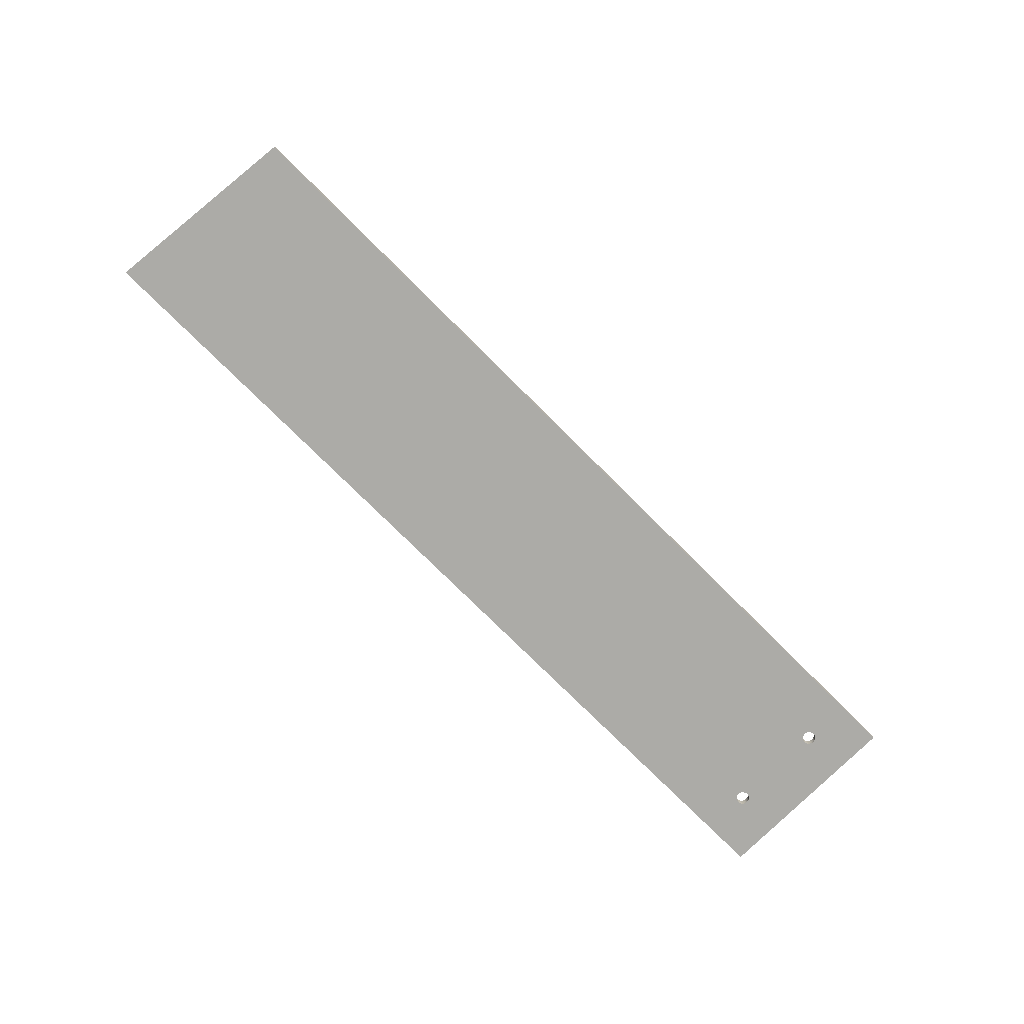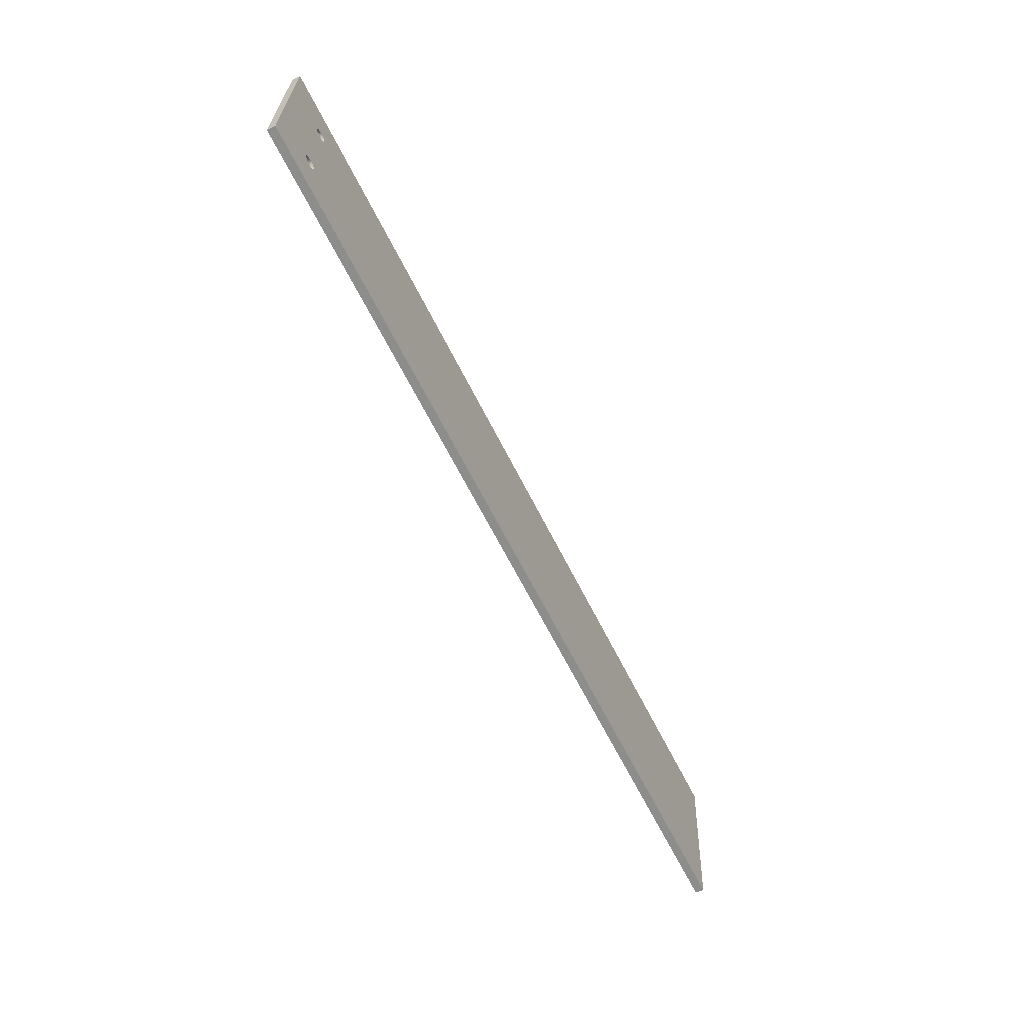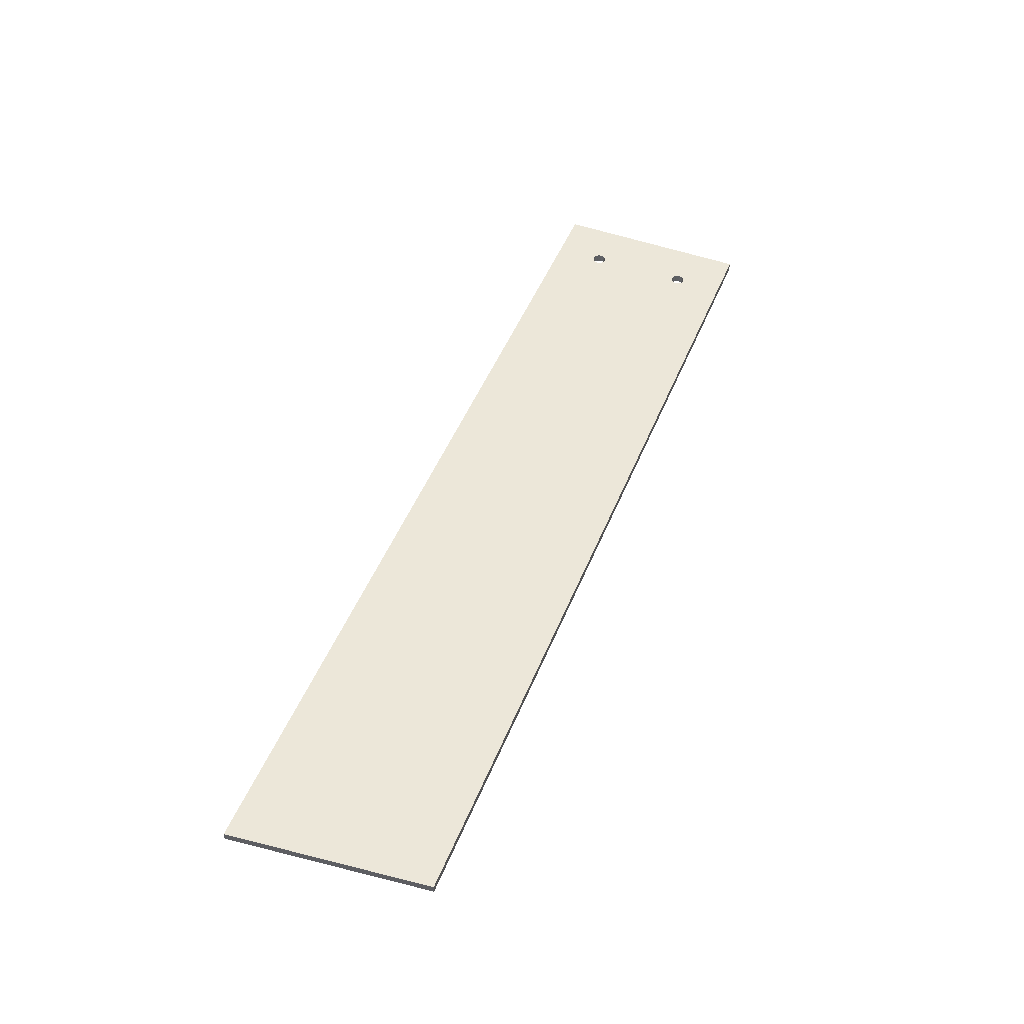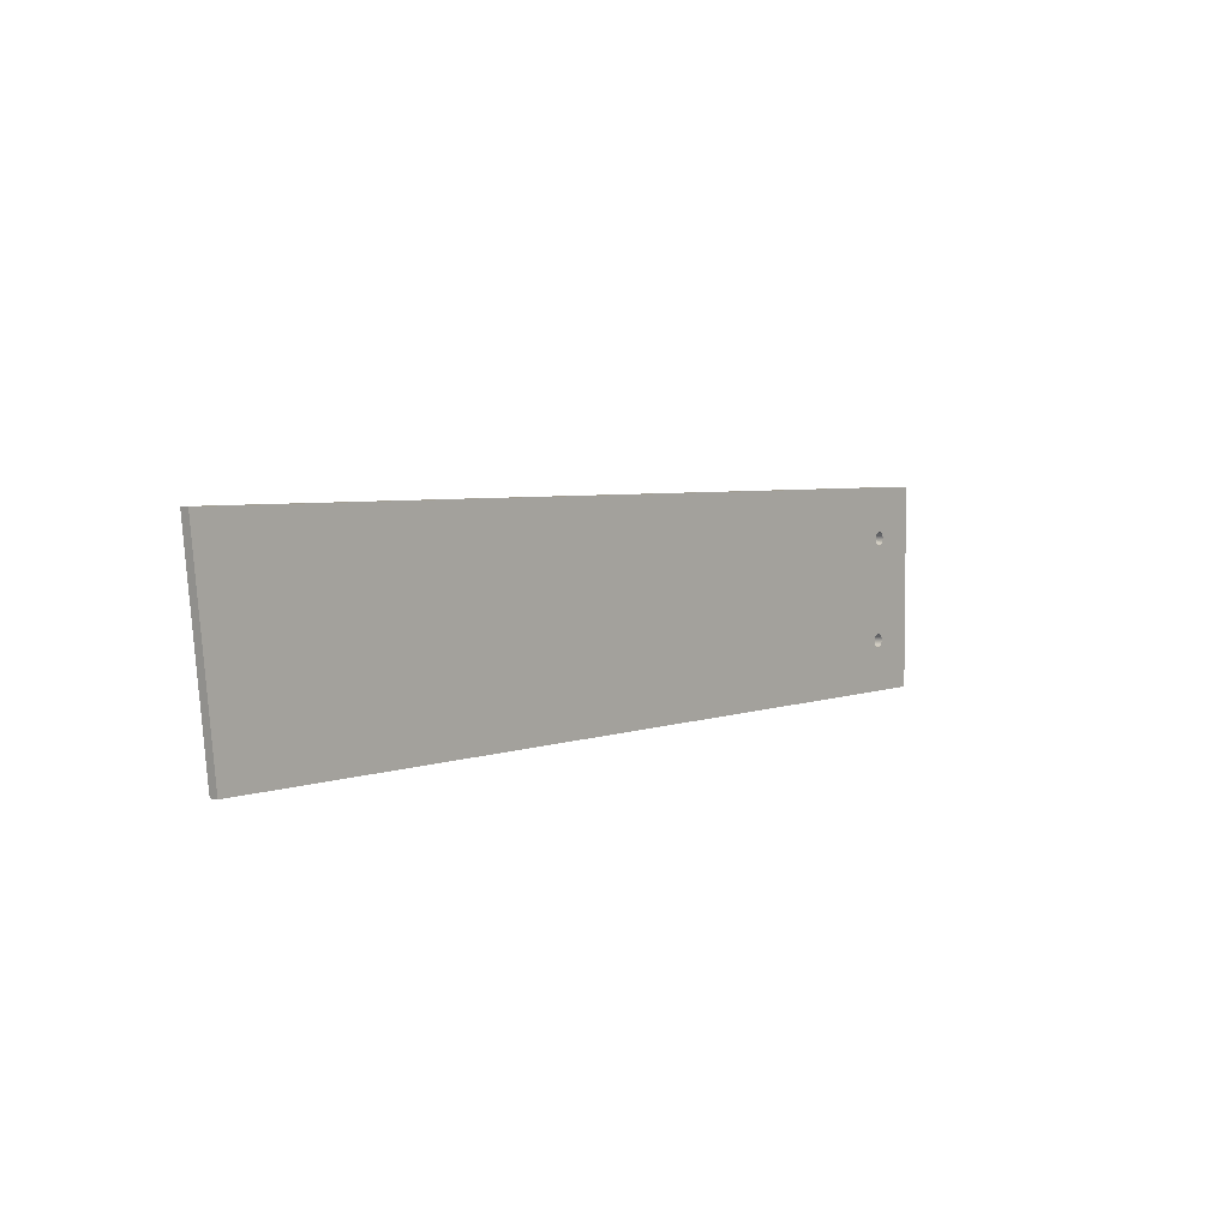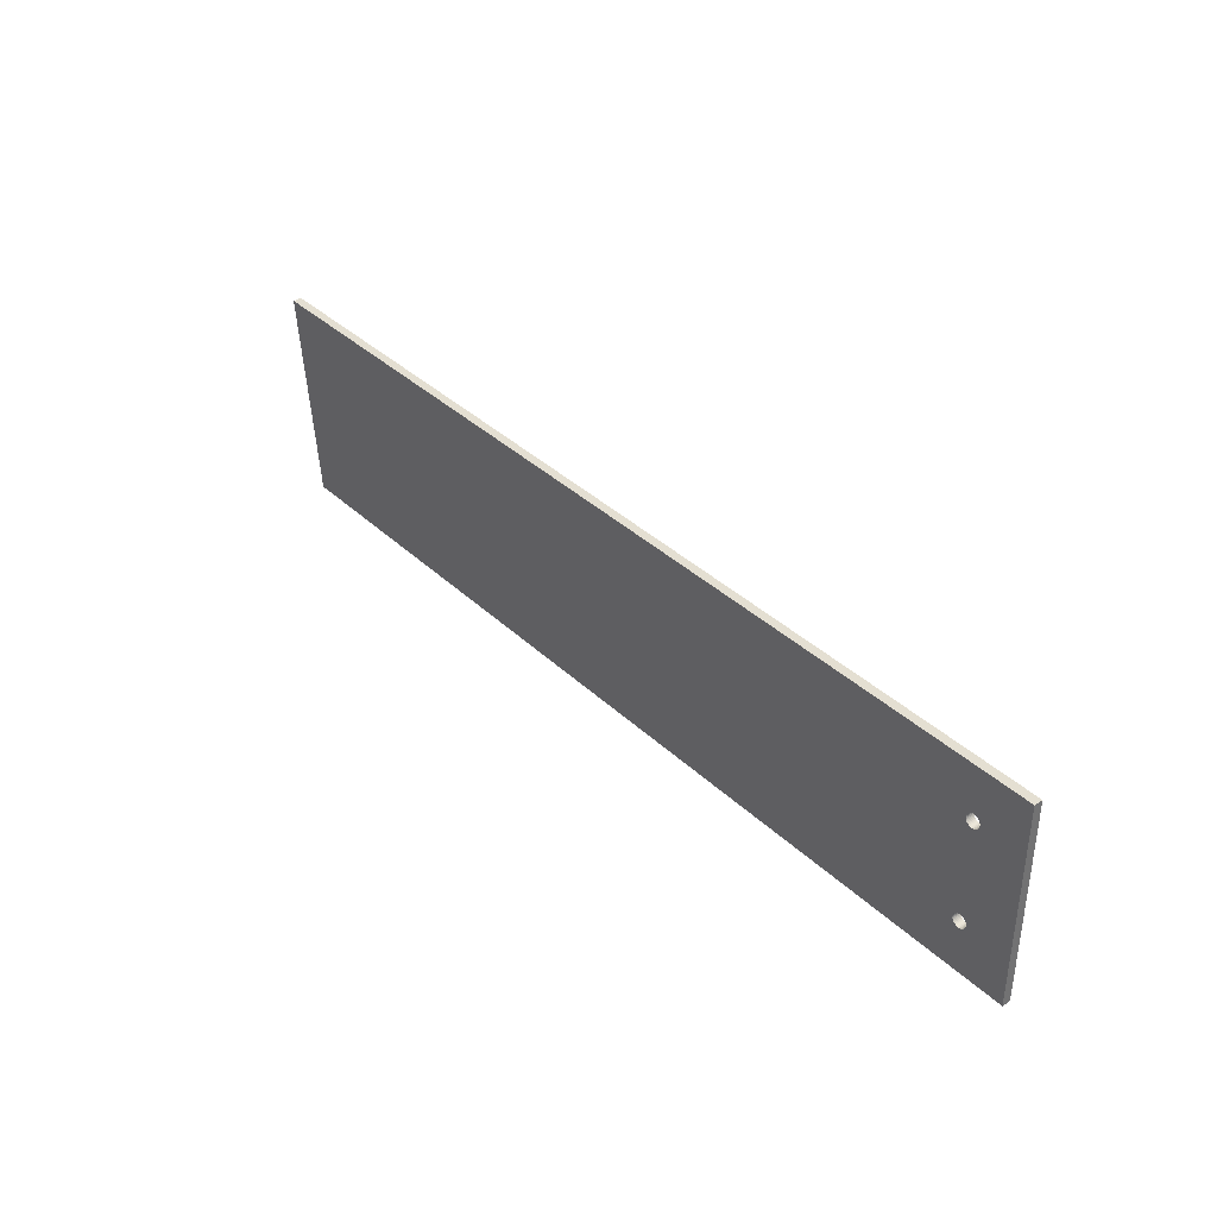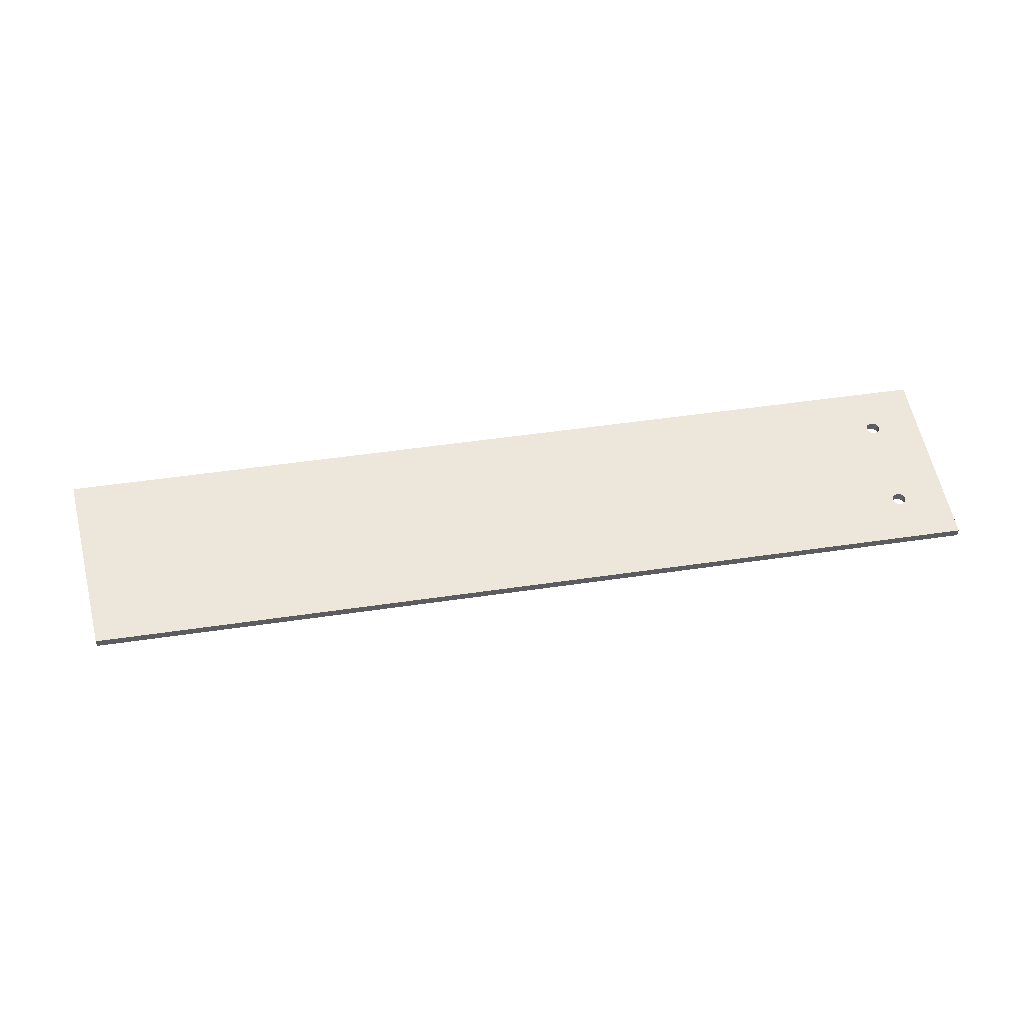
<metadata>
{"format":"obj","ext":"obj","renderer":"f3d","projection":"perspective","resolution":1024,"background":"white","views":[{"elev":-76.2,"azim":-44.9,"up":"+Z"},{"elev":-64.5,"azim":116.6,"up":"+Y"},{"elev":49.6,"azim":-68.2,"up":"+Z"},{"elev":4.4,"azim":-51.4,"up":"+Y"},{"elev":37.0,"azim":50.2,"up":"+Y"},{"elev":52.6,"azim":-8.9,"up":"+Z"}]}
</metadata>
<code>
g
v -616.9 -34.27 -6.35
v 68.35 -34.27 -6.35
v -616.9 -34.27 0
v 68.35 -34.27 -0
v -633.7 118.1 0
v 68.35 118.1 -0
v -633.7 118.1 -6.35
v 68.35 118.1 -6.35
v 26.3 76.72 -6.35
v 26.94 76.08 -6.35
v 35.33 4.727 -6.35
v 28.49 84.88 -6.35
v 34.72 6.411 -6.35
v 34.2 7.148 -6.35
v 25.78 77.45 -6.35
v 25.17 79.14 -6.35
v 25.09 80.03 -6.35
v 25.17 80.93 -6.35
v 25.78 6.411 -6.35
v 25.4 5.596 -6.35
v 25.17 4.727 -6.35
v 25.09 3.831 -6.35
v 35.1 5.596 -6.35
v 27.67 84.5 -6.35
v 26.94 83.98 -6.35
v 26.3 83.35 -6.35
v 33.57 76.08 -6.35
v 34.2 76.72 -6.35
v 32.02 84.88 -6.35
v 31.15 85.11 -6.35
v 25.17 2.936 -6.35
v 25.4 2.067 -6.35
v 25.78 1.252 -6.35
v 30.25 85.19 -6.35
v 29.36 85.11 -6.35
v 25.78 82.61 -6.35
v 25.4 81.8 -6.35
v 33.57 7.784 -6.35
v 32.83 8.3 -6.35
v 32.02 8.68 -6.35
v 34.2 0.5151 -6.35
v 33.57 -0.1208 -6.35
v 32.83 -0.6367 -6.35
v 27.67 75.56 -6.35
v 28.49 75.18 -6.35
v 29.36 74.95 -6.35
v 35.41 80.03 -6.35
v 35.33 80.93 -6.35
v 34.2 83.35 -6.35
v 33.57 83.98 -6.35
v 32.83 84.5 -6.35
v 28.49 8.68 -6.35
v 29.36 8.912 -6.35
v 25.4 78.27 -6.35
v 30.25 8.991 -6.35
v 31.15 8.912 -6.35
v 27.67 8.3 -6.35
v 26.94 7.784 -6.35
v 26.3 7.148 -6.35
v 26.3 0.5151 -6.35
v 26.94 -0.1208 -6.35
v 27.67 -0.6367 -6.35
v 35.1 81.8 -6.35
v 34.72 82.61 -6.35
v 28.49 -1.017 -6.35
v 29.36 -1.25 -6.35
v 30.25 -1.328 -6.35
v 31.15 -1.25 -6.35
v 32.02 -1.017 -6.35
v 35.33 2.936 -6.35
v 35.41 3.831 -6.35
v 34.72 77.45 -6.35
v 35.1 78.27 -6.35
v 35.33 79.14 -6.35
v 34.72 1.252 -6.35
v 35.1 2.067 -6.35
v 30.25 74.87 -6.35
v 31.15 74.95 -6.35
v 32.02 75.18 -6.35
v 32.83 75.56 -6.35
v 35.33 80.93 0
v 35.41 80.03 0
v 33.57 83.98 0
v 34.2 83.35 0
v 34.72 82.61 0
v 35.1 81.8 0
v 25.09 3.831 0
v 28.49 75.18 0
v 27.67 75.56 0
v 35.1 5.596 0
v 35.33 4.727 0
v 35.41 3.831 0
v 30.25 85.19 0
v 31.15 85.11 0
v 35.33 2.936 0
v 35.1 2.067 0
v 34.72 1.252 0
v 34.2 0.5151 0
v 33.57 -0.1208 0
v 32.83 -0.6367 0
v 25.17 79.14 0
v 25.09 80.03 0
v 26.94 83.98 0
v 26.3 83.35 0
v 25.78 82.61 0
v 27.67 84.5 0
v 28.49 84.88 0
v 29.36 85.11 0
v 32.02 84.88 0
v 32.83 84.5 0
v 34.2 76.72 0
v 33.57 76.08 0
v 32.83 75.56 0
v 32.02 -1.017 0
v 31.15 -1.25 0
v 30.25 -1.328 0
v 26.94 76.08 0
v 25.17 2.936 0
v 25.4 2.067 0
v 25.17 80.93 0
v 25.4 81.8 0
v 35.33 79.14 0
v 35.1 78.27 0
v 34.72 77.45 0
v 29.36 74.95 0
v 25.17 4.727 0
v 30.25 74.87 0
v 31.15 74.95 0
v 25.4 5.596 0
v 25.78 6.411 0
v 26.94 -0.1208 0
v 26.3 0.5151 0
v 25.78 1.252 0
v 26.3 76.72 0
v 25.78 77.45 0
v 25.4 78.27 0
v 33.57 7.784 0
v 34.2 7.148 0
v 29.36 -1.25 0
v 28.49 -1.017 0
v 27.67 -0.6367 0
v 30.25 8.991 0
v 31.15 8.912 0
v 32.02 75.18 0
v 34.72 6.411 0
v 26.3 7.148 0
v 26.94 7.784 0
v 27.67 8.3 0
v 32.02 8.68 0
v 32.83 8.3 0
v 28.49 8.68 0
v 29.36 8.912 0
f 1 2 3
f 3 2 4
f 5 6 7
f 7 6 8
f 9 10 11
f 12 7 8
f 13 14 15
f 16 1 17
f 17 1 7
f 17 7 18
f 19 20 1
f 1 20 21
f 1 21 22
f 9 11 15
f 15 11 23
f 15 23 13
f 12 24 7
f 7 24 25
f 7 25 26
f 27 28 2
f 29 30 8
f 22 31 1
f 1 31 32
f 1 32 33
f 30 34 8
f 8 34 35
f 8 35 12
f 26 36 7
f 7 36 37
f 7 37 18
f 14 38 15
f 15 38 39
f 15 39 40
f 41 2 42
f 42 2 43
f 10 44 11
f 11 44 45
f 11 45 46
f 8 47 48
f 49 50 8
f 8 50 51
f 8 51 29
f 52 16 53
f 53 16 54
f 53 54 55
f 55 54 15
f 55 15 56
f 56 15 40
f 52 57 16
f 16 57 58
f 16 58 1
f 1 58 59
f 1 59 19
f 33 60 1
f 1 60 61
f 1 61 2
f 2 61 62
f 48 63 8
f 8 63 64
f 8 64 49
f 62 65 2
f 2 65 66
f 2 66 67
f 67 68 2
f 2 68 69
f 2 69 43
f 2 70 71
f 28 72 2
f 2 72 73
f 2 73 8
f 8 73 74
f 8 74 47
f 41 75 2
f 2 75 76
f 2 76 70
f 46 77 11
f 11 77 78
f 11 78 71
f 71 78 79
f 71 79 2
f 2 79 80
f 2 80 27
f 81 82 6
f 83 84 6
f 84 85 6
f 6 85 86
f 6 86 81
f 87 88 89
f 6 90 4
f 4 90 91
f 4 91 92
f 93 94 6
f 92 95 4
f 4 95 96
f 4 96 97
f 97 98 4
f 4 98 99
f 4 99 100
f 101 102 5
f 103 5 104
f 104 5 105
f 103 106 5
f 5 106 107
f 5 107 6
f 6 107 108
f 6 108 93
f 94 109 6
f 6 109 110
f 6 110 83
f 111 112 90
f 90 112 113
f 100 114 4
f 4 114 115
f 4 115 116
f 89 117 87
f 87 117 3
f 87 3 118
f 118 3 119
f 102 120 5
f 5 120 121
f 5 121 105
f 82 122 6
f 6 122 123
f 6 123 90
f 90 123 124
f 90 124 111
f 88 87 125
f 125 87 126
f 125 126 127
f 127 126 128
f 128 126 129
f 128 129 130
f 131 132 3
f 3 132 133
f 3 133 119
f 117 134 3
f 3 134 135
f 3 135 5
f 5 135 136
f 5 136 101
f 128 137 138
f 116 139 4
f 4 139 140
f 4 140 3
f 3 140 141
f 3 141 131
f 128 142 143
f 113 144 90
f 90 144 128
f 90 128 145
f 145 128 138
f 130 146 128
f 128 146 147
f 128 147 148
f 143 149 128
f 128 149 150
f 128 150 137
f 148 151 128
f 128 151 152
f 128 152 142
f 2 8 4
f 4 8 6
f 87 22 126
f 126 22 21
f 126 21 129
f 129 21 20
f 129 20 130
f 130 20 19
f 130 19 146
f 146 19 59
f 146 59 147
f 147 59 58
f 147 58 148
f 148 58 57
f 148 57 151
f 151 57 52
f 151 52 152
f 152 52 53
f 152 53 142
f 142 53 55
f 142 55 143
f 143 55 56
f 143 56 149
f 149 56 40
f 149 40 150
f 150 40 39
f 150 39 137
f 137 39 38
f 137 38 138
f 138 38 14
f 138 14 145
f 145 14 13
f 145 13 90
f 90 13 23
f 90 23 91
f 91 23 11
f 91 11 92
f 92 11 71
f 92 71 95
f 95 71 70
f 95 70 96
f 96 70 76
f 96 76 97
f 97 76 75
f 97 75 98
f 98 75 41
f 98 41 99
f 99 41 42
f 99 42 100
f 100 42 43
f 100 43 114
f 114 43 69
f 114 69 115
f 115 69 68
f 115 68 116
f 116 68 67
f 116 67 139
f 139 67 66
f 139 66 140
f 140 66 65
f 140 65 141
f 141 65 62
f 141 62 131
f 131 62 61
f 131 61 132
f 132 61 60
f 132 60 133
f 133 60 33
f 133 33 119
f 119 33 32
f 119 32 118
f 118 32 31
f 118 31 87
f 87 31 22
f 102 17 120
f 120 17 18
f 120 18 121
f 121 18 37
f 121 37 105
f 105 37 36
f 105 36 104
f 104 36 26
f 104 26 103
f 103 26 25
f 103 25 106
f 106 25 24
f 106 24 107
f 107 24 12
f 107 12 108
f 108 12 35
f 108 35 93
f 93 35 34
f 93 34 94
f 94 34 30
f 94 30 109
f 109 30 29
f 109 29 110
f 110 29 51
f 110 51 83
f 83 51 50
f 83 50 84
f 84 50 49
f 84 49 85
f 85 49 64
f 85 64 86
f 86 64 63
f 86 63 81
f 81 63 48
f 81 48 82
f 82 48 47
f 82 47 122
f 122 47 74
f 122 74 123
f 123 74 73
f 123 73 124
f 124 73 72
f 124 72 111
f 111 72 28
f 111 28 112
f 112 28 27
f 112 27 113
f 113 27 80
f 113 80 144
f 144 80 79
f 144 79 128
f 128 79 78
f 128 78 127
f 127 78 77
f 127 77 125
f 125 77 46
f 125 46 88
f 88 46 45
f 88 45 89
f 89 45 44
f 89 44 117
f 117 44 10
f 117 10 134
f 134 10 9
f 134 9 135
f 135 9 15
f 135 15 136
f 136 15 54
f 136 54 101
f 101 54 16
f 101 16 102
f 102 16 17
f 7 1 5
f 5 1 3

</code>
